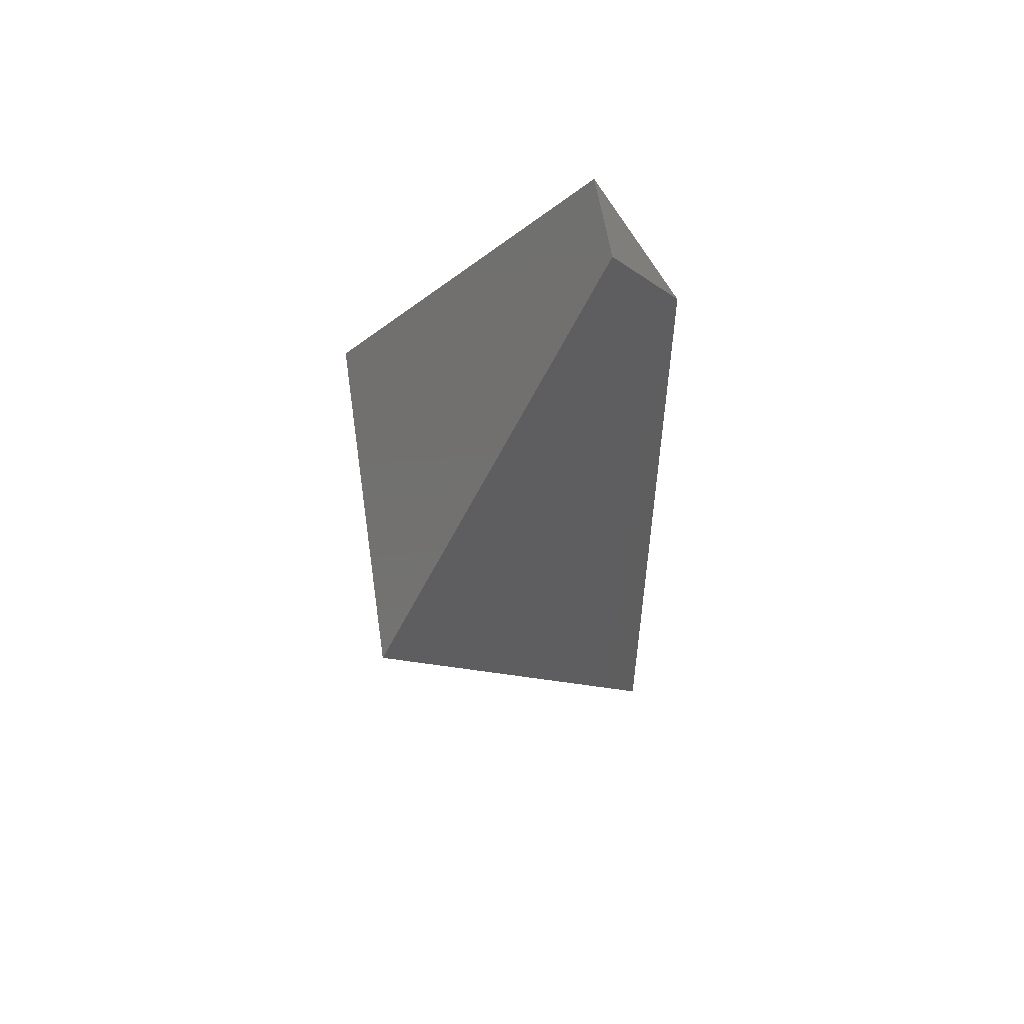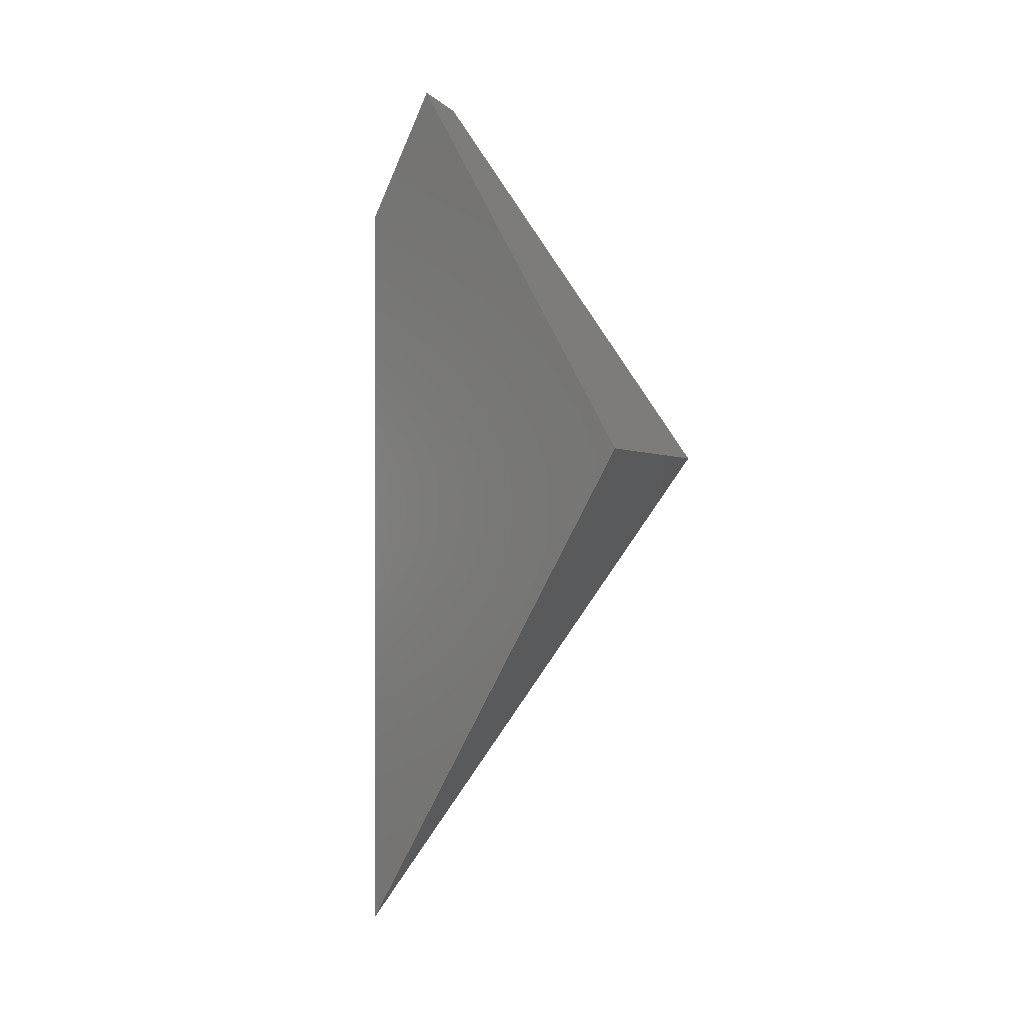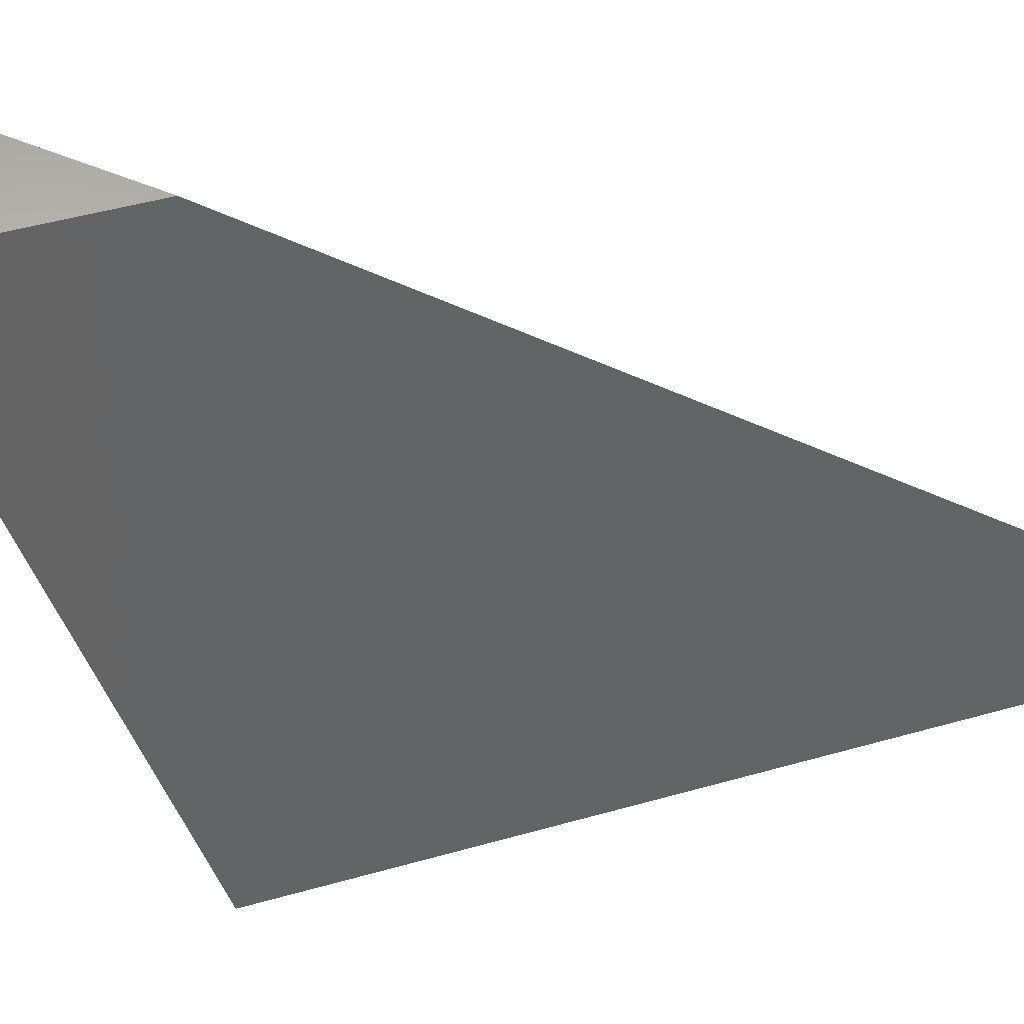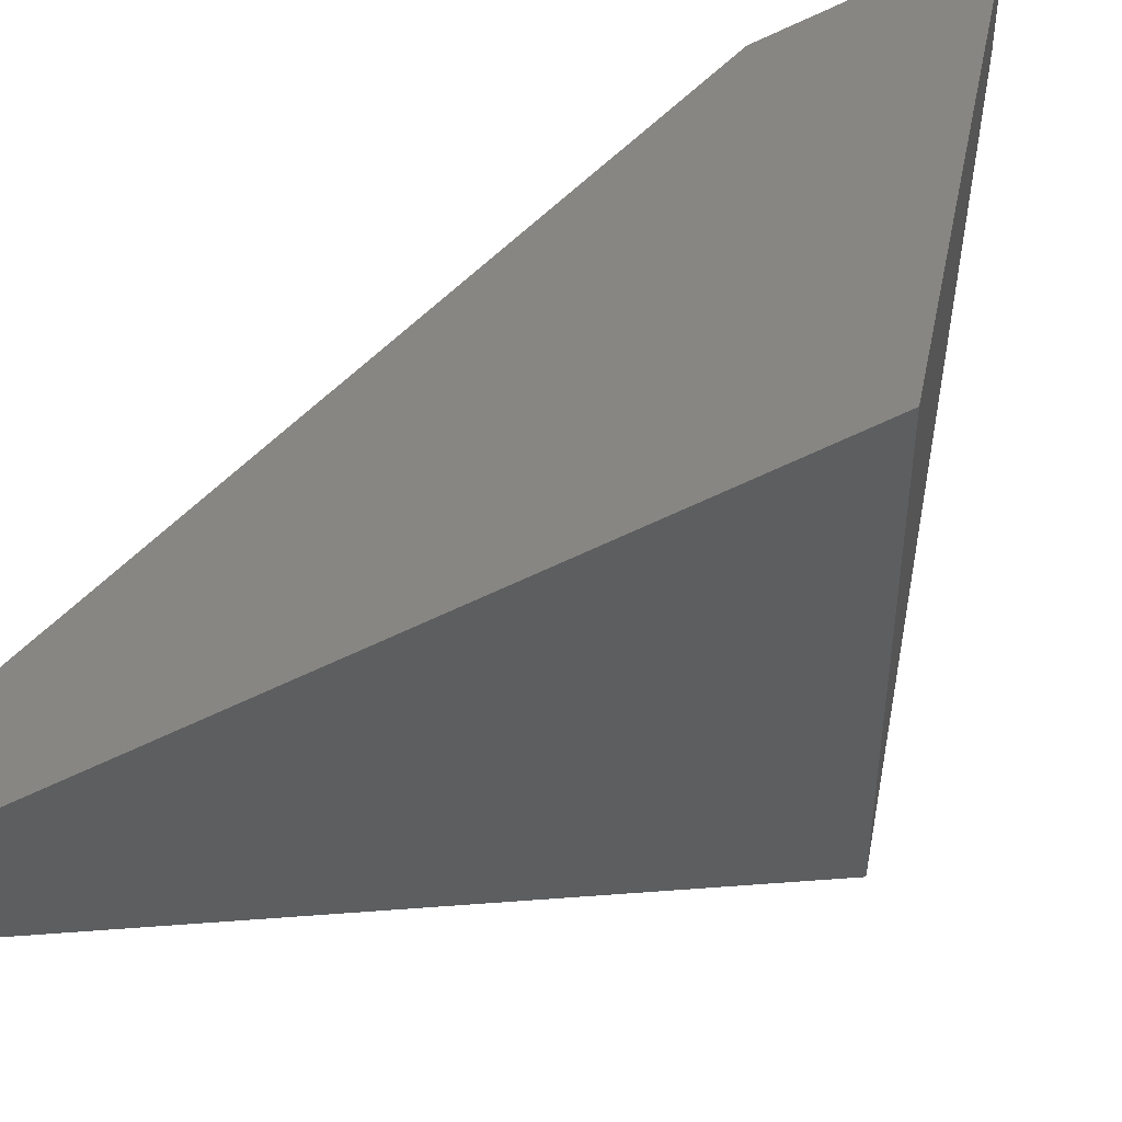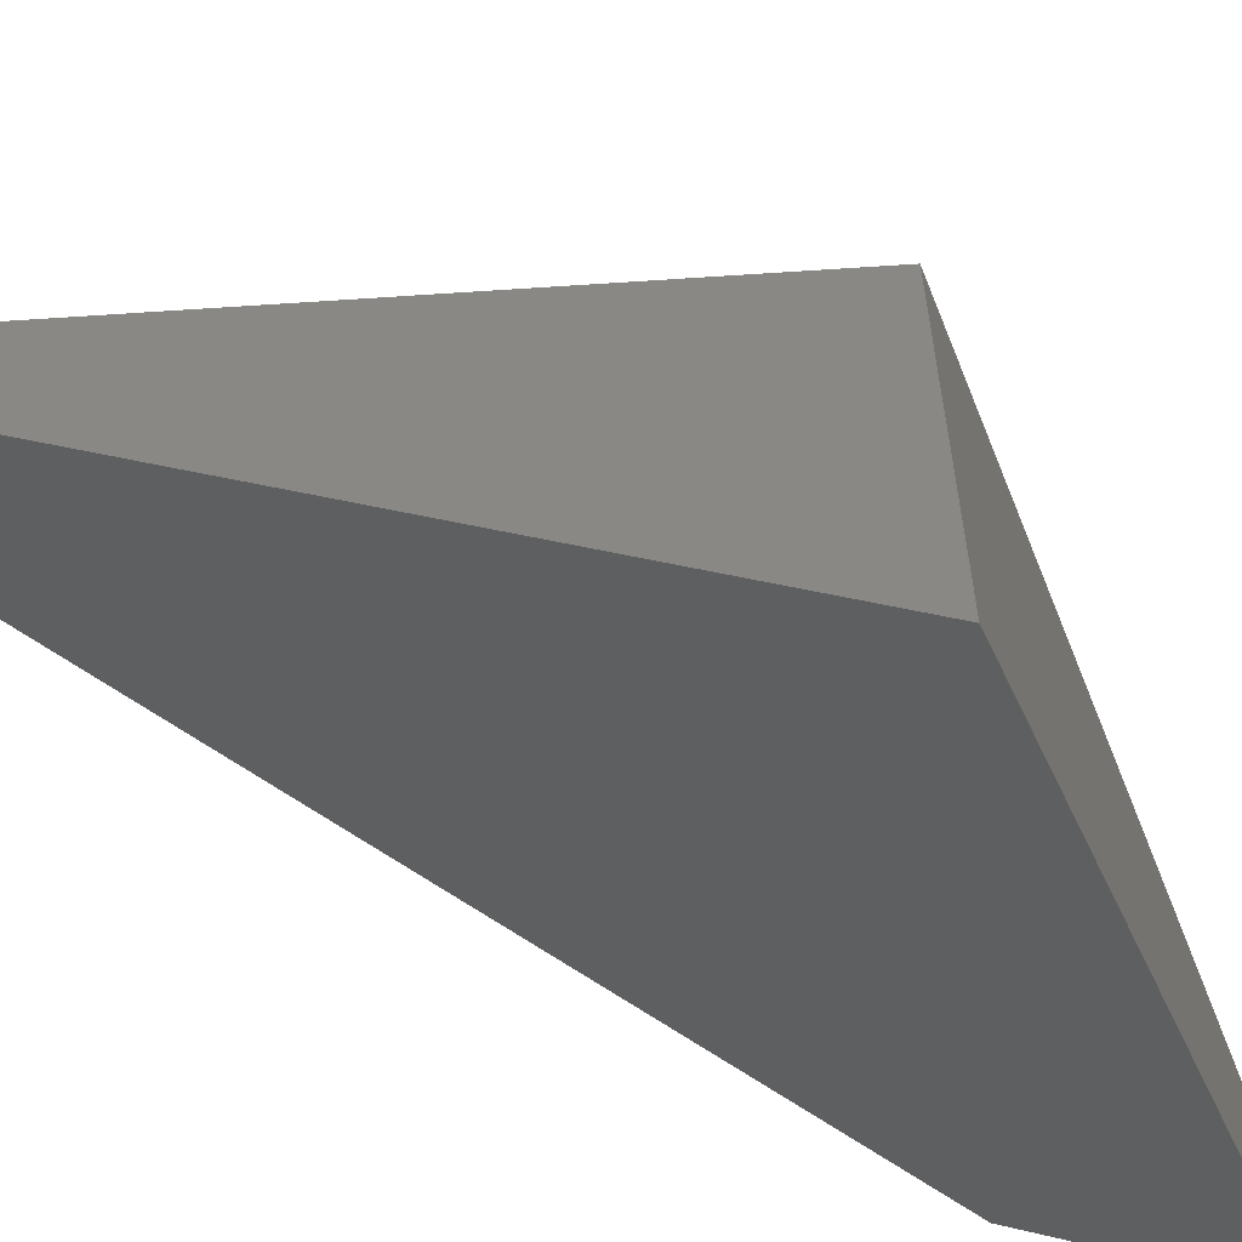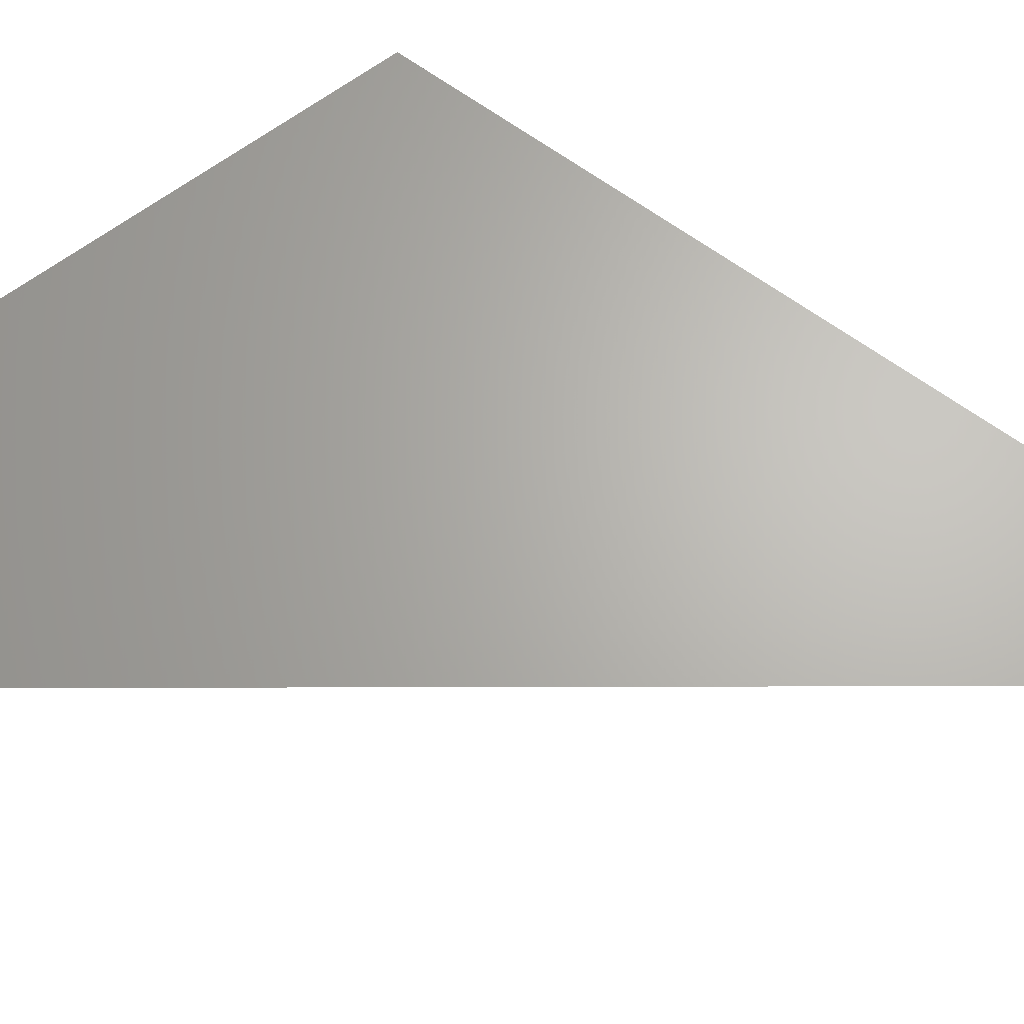
<metadata>
{"format":"stl","ext":"stl","renderer":"f3d","projection":"perspective","resolution":1024,"background":"white","views":[{"elev":56.0,"azim":-8.3,"up":"+Z"},{"elev":0.2,"azim":-164.2,"up":"+Z"},{"elev":-26.2,"azim":50.9,"up":"+Y"},{"elev":53.4,"azim":-138.0,"up":"+Y"},{"elev":-64.2,"azim":-125.2,"up":"+Y"},{"elev":33.8,"azim":89.8,"up":"+Y"}]}
</metadata>
<code>
# stl→obj: 99 verts, 334 faces
v -0.6026 -0.1672 0.643
v -0.3974 -0.04043 0.975
v -0.5876 -0.158 0.6187
v -0.3585 -0.01639 0.2481
v -0.349 -0.01051 0.2327
v -0.3593 -0.01688 0.2494
v -0.4649 -0.08214 0.4202
v -0.4673 -0.08365 0.4242
v -0.4635 -0.08128 0.418
v -0.3703 -0.02365 0.2671
v -0.5767 -0.1512 0.6011
v -0.5776 -0.1518 0.6026
v -0.5836 -0.1555 0.6124
v -0.5875 -0.1579 0.6187
v -0.5811 -0.154 0.6083
v -0.5745 -0.1499 0.5975
v -0.5729 -0.1489 0.595
v -0.5708 -0.1476 0.5915
v -0.5705 -0.1474 0.5911
v -0.5744 -0.1498 0.5974
v -0.5698 -0.147 0.59
v -0.5698 -0.1469 0.5899
v -0.5589 -0.1402 0.5723
v -0.5621 -0.1422 0.5775
v -0.6026 0.1672 0.643
v -0.4316 0.06155 0.9197
v -0.5942 0.162 0.6294
v -0.3428 0.00667 0.2226
v -0.3459 0.008585 0.2277
v -0.3491 0.01057 0.2328
v -0.3494 0.01076 0.2334
v -0.3496 0.01089 0.2337
v -0.332 -2.277e-18 0.2204
v -0.332 -6.939e-18 0.2106
v -0.332 -1.735e-18 0.2052
v -0.4379 0.06548 0.3766
v -0.4364 0.06456 0.3742
v -0.4355 0.06399 0.3727
v -0.4347 0.06347 0.3714
v -0.4342 0.06315 0.3705
v -0.3677 0.02205 0.2629
v -0.3571 0.01554 0.2459
v -0.352 0.01235 0.2375
v -0.3763 0.02738 0.9408
v -0.3974 0.04043 0.975
v -0.332 2.082e-17 0.8692
v -0.375 0.02656 0.9387
v -0.332 -6.939e-18 0.8692
v -0.332 1.388e-17 0.8692
v -0.332 6.939e-18 0.8692
v -0.332 -1.388e-17 0.8692
v -0.332 -2.082e-17 0.8692
v -0.332 0 0.8692
v -0.332 2.602e-18 0.2997
v -0.332 0 0.3319
v -0.332 -2.776e-17 0.8692
v -0.332 -3.469e-17 0.8692
v -0.332 2.602e-18 0.3319
v -0.332 -1.388e-17 0.6307
v -0.332 -5.551e-17 0.8672
v -0.332 -2.776e-17 0.8682
v -0.332 -2.082e-17 0.8672
v -0.332 -2.776e-17 0.8685
v -0.332 -1.388e-17 0.8682
v -0.332 -2.082e-17 0.8689
v -0.332 -5.551e-17 0.8692
v -0.5776 0.1518 0.6026
v -0.5766 0.1512 0.601
v -0.5761 0.1509 0.6002
v -0.5941 0.162 0.6293
v -0.5898 0.1593 0.6223
v -0.5875 0.1579 0.6187
v -0.4312 0.06131 0.9204
v -0.5848 0.1562 0.6142
v -0.5833 0.1553 0.6119
v -0.5813 0.1541 0.6086
v -0.5738 0.1495 0.5965
v -0.5726 0.1487 0.5944
v -0.5667 0.1451 0.585
v -0.5689 0.1464 0.5885
v -0.5701 0.1472 0.5905
v -0.5663 0.1448 0.5843
v -0.5666 0.145 0.5847
v -0.5724 0.1486 0.5942
v -0.5709 0.1477 0.5918
v -0.5725 0.1486 0.5943
v -0.332 -6.072e-18 0.297
v -0.332 0 0.2204
v -0.332 1.648e-17 0.297
v -0.332 -6.939e-18 0.2997
v -0.5653 0.1442 0.5827
v -0.5659 0.1446 0.5837
v -0.5652 0.1441 0.5825
v -0.5652 0.1442 0.5826
v -0.5487 0.1339 0.5558
v -0.4639 0.08154 0.4187
v -0.5534 0.1369 0.5635
v -0.5505 0.135 0.5587
v -0.5577 0.1395 0.5704
f 1 2 2
f 1 3 2
f 4 5 2
f 6 4 2
f 7 8 2
f 9 7 2
f 10 9 2
f 6 10 2
f 2 2 2
f 2 2 2
f 11 12 2
f 13 14 2
f 2 2 2
f 2 2 2
f 2 2 2
f 2 2 2
f 2 2 2
f 2 2 2
f 3 14 2
f 14 14 2
f 3 14 2
f 14 14 2
f 15 13 2
f 15 12 2
f 16 11 2
f 17 18 2
f 18 19 2
f 17 20 2
f 20 16 2
f 19 21 2
f 21 22 2
f 8 23 2
f 24 23 2
f 24 22 2
f 25 1 2
f 2 25 26
f 26 25 25
f 25 1 3
f 3 25 27
f 27 25 25
f 28 29 5
f 28 29 25
f 29 5 4
f 4 30 29
f 29 30 25
f 30 31 4
f 30 31 25
f 31 4 6
f 6 32 31
f 31 32 25
f 33 34 2
f 33 34 25
f 35 28 5
f 35 28 25
f 35 5 2
f 2 34 35
f 35 34 25
f 36 37 8
f 36 37 25
f 37 8 7
f 7 38 37
f 37 38 25
f 38 39 7
f 38 39 25
f 39 7 9
f 9 40 39
f 39 40 25
f 40 41 9
f 40 41 25
f 41 9 10
f 10 42 41
f 41 42 25
f 42 43 10
f 42 43 25
f 43 10 6
f 6 32 43
f 43 32 25
f 44 45 2
f 44 45 25
f 45 2 2
f 2 45 45
f 45 2 2
f 2 45 45
f 45 45 25
f 44 45 2
f 44 45 25
f 45 2 2
f 2 45 45
f 45 2 2
f 2 45 45
f 45 45 25
f 46 47 2
f 46 47 25
f 46 2 2
f 2 48 46
f 48 2 2
f 2 48 46
f 46 48 25
f 47 44 2
f 47 44 25
f 44 2 2
f 2 44 44
f 44 2 2
f 2 44 44
f 44 44 25
f 47 44 2
f 47 44 25
f 44 2 2
f 2 44 44
f 44 2 2
f 2 44 44
f 44 44 25
f 49 50 2
f 49 50 25
f 48 51 2
f 48 51 25
f 52 48 2
f 52 48 25
f 48 53 2
f 48 53 25
f 54 55 2
f 54 55 25
f 53 50 2
f 53 50 25
f 53 51 2
f 53 51 25
f 53 51 2
f 53 51 25
f 56 57 2
f 56 57 25
f 56 51 2
f 56 51 25
f 53 52 2
f 53 52 25
f 58 59 2
f 58 59 25
f 60 59 2
f 60 59 25
f 61 62 2
f 61 62 25
f 63 64 2
f 63 64 25
f 63 65 2
f 63 65 25
f 53 51 2
f 53 51 25
f 66 51 2
f 66 51 25
f 66 65 2
f 66 65 25
f 66 52 2
f 66 52 25
f 67 68 12
f 67 68 25
f 68 12 11
f 11 69 68
f 68 69 25
f 70 71 14
f 70 71 25
f 71 14 13
f 13 72 71
f 71 72 25
f 73 45 2
f 73 45 25
f 45 2 2
f 2 45 45
f 45 2 2
f 2 45 45
f 45 45 25
f 73 73 2
f 73 73 25
f 73 2 2
f 2 73 73
f 73 2 2
f 2 73 73
f 73 73 25
f 73 73 2
f 73 73 25
f 73 2 2
f 2 73 73
f 73 2 2
f 2 73 73
f 73 73 25
f 73 45 2
f 73 45 25
f 45 2 2
f 2 45 45
f 45 2 2
f 2 45 45
f 45 45 25
f 73 73 2
f 73 73 25
f 73 2 2
f 2 73 73
f 73 2 2
f 2 73 73
f 73 73 25
f 73 73 2
f 73 73 25
f 73 2 2
f 2 73 73
f 73 2 2
f 2 73 73
f 73 73 25
f 73 26 2
f 73 26 25
f 26 2 2
f 2 26 26
f 26 2 2
f 2 26 26
f 26 26 25
f 73 26 2
f 73 26 25
f 26 2 2
f 2 26 26
f 26 2 2
f 2 26 26
f 26 26 25
f 73 26 2
f 73 26 25
f 26 2 2
f 2 26 26
f 26 2 2
f 2 26 26
f 26 26 25
f 73 26 2
f 73 26 25
f 26 2 2
f 2 26 26
f 26 2 2
f 2 26 26
f 26 26 25
f 70 70 14
f 70 70 25
f 70 14 3
f 3 27 70
f 70 27 25
f 70 70 14
f 70 70 25
f 70 14 14
f 14 70 70
f 70 14 14
f 14 70 70
f 70 70 25
f 70 70 14
f 70 70 25
f 70 14 14
f 14 70 70
f 70 14 14
f 14 70 70
f 70 70 25
f 70 70 14
f 70 70 25
f 70 14 3
f 3 27 70
f 70 27 25
f 70 70 14
f 70 70 25
f 70 14 14
f 14 70 70
f 70 14 14
f 14 70 70
f 70 70 25
f 70 70 14
f 70 70 25
f 70 14 14
f 14 70 70
f 70 14 14
f 14 70 70
f 70 70 25
f 72 74 13
f 72 74 25
f 74 13 15
f 15 75 74
f 74 75 25
f 67 76 12
f 67 76 25
f 76 12 15
f 15 75 76
f 76 75 25
f 69 77 11
f 69 77 25
f 77 11 16
f 16 78 77
f 77 78 25
f 79 80 18
f 79 80 25
f 80 18 17
f 17 81 80
f 80 81 25
f 82 83 19
f 82 83 25
f 83 19 18
f 18 79 83
f 83 79 25
f 84 85 20
f 84 85 25
f 85 20 17
f 17 81 85
f 85 81 25
f 78 86 16
f 78 86 25
f 86 16 20
f 20 84 86
f 86 84 25
f 87 88 2
f 87 88 25
f 89 90 2
f 89 90 25
f 91 92 21
f 91 92 25
f 92 21 19
f 19 82 92
f 92 82 25
f 93 94 22
f 93 94 25
f 94 22 21
f 21 91 94
f 94 91 25
f 95 96 23
f 95 96 25
f 96 23 8
f 8 36 96
f 96 36 25
f 97 98 24
f 97 98 25
f 95 23 24
f 24 98 95
f 95 98 25
f 93 99 22
f 93 99 25
f 99 22 24
f 24 97 99
f 99 97 25

</code>
